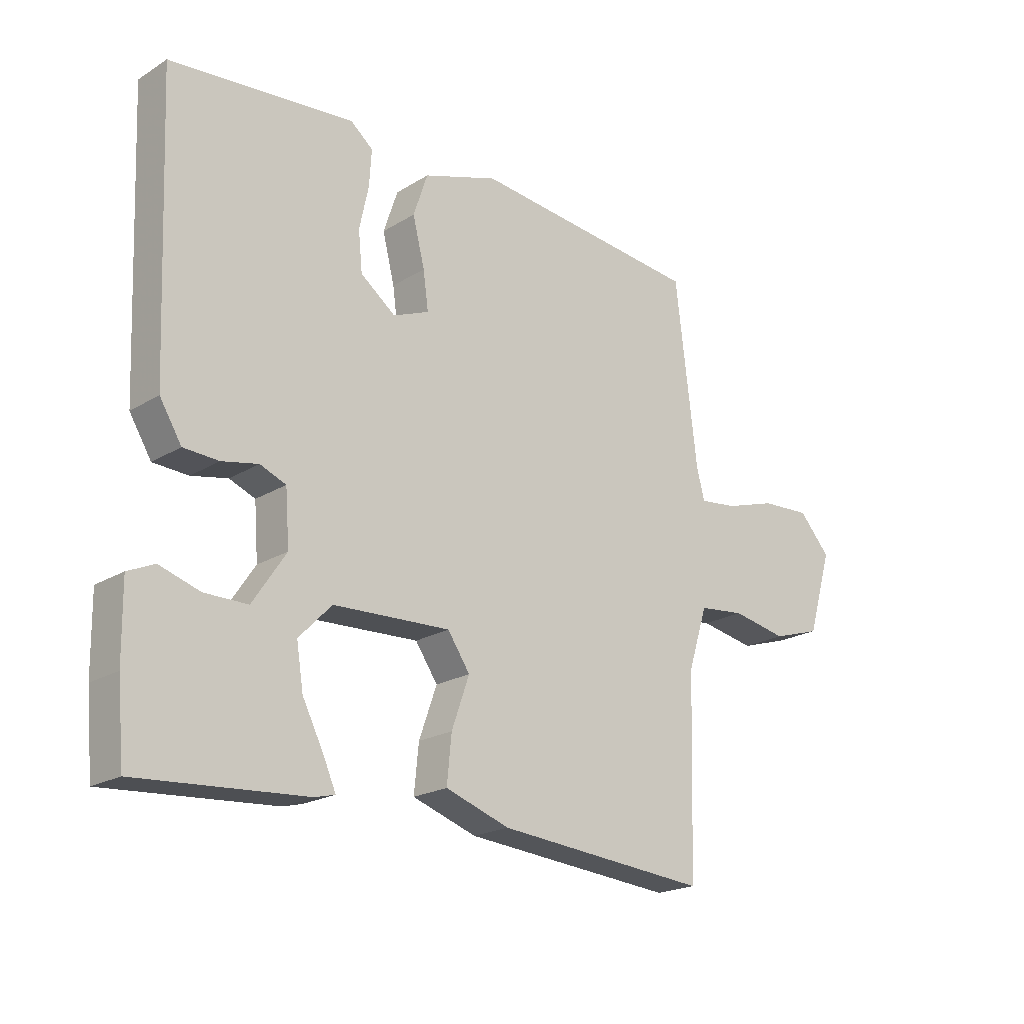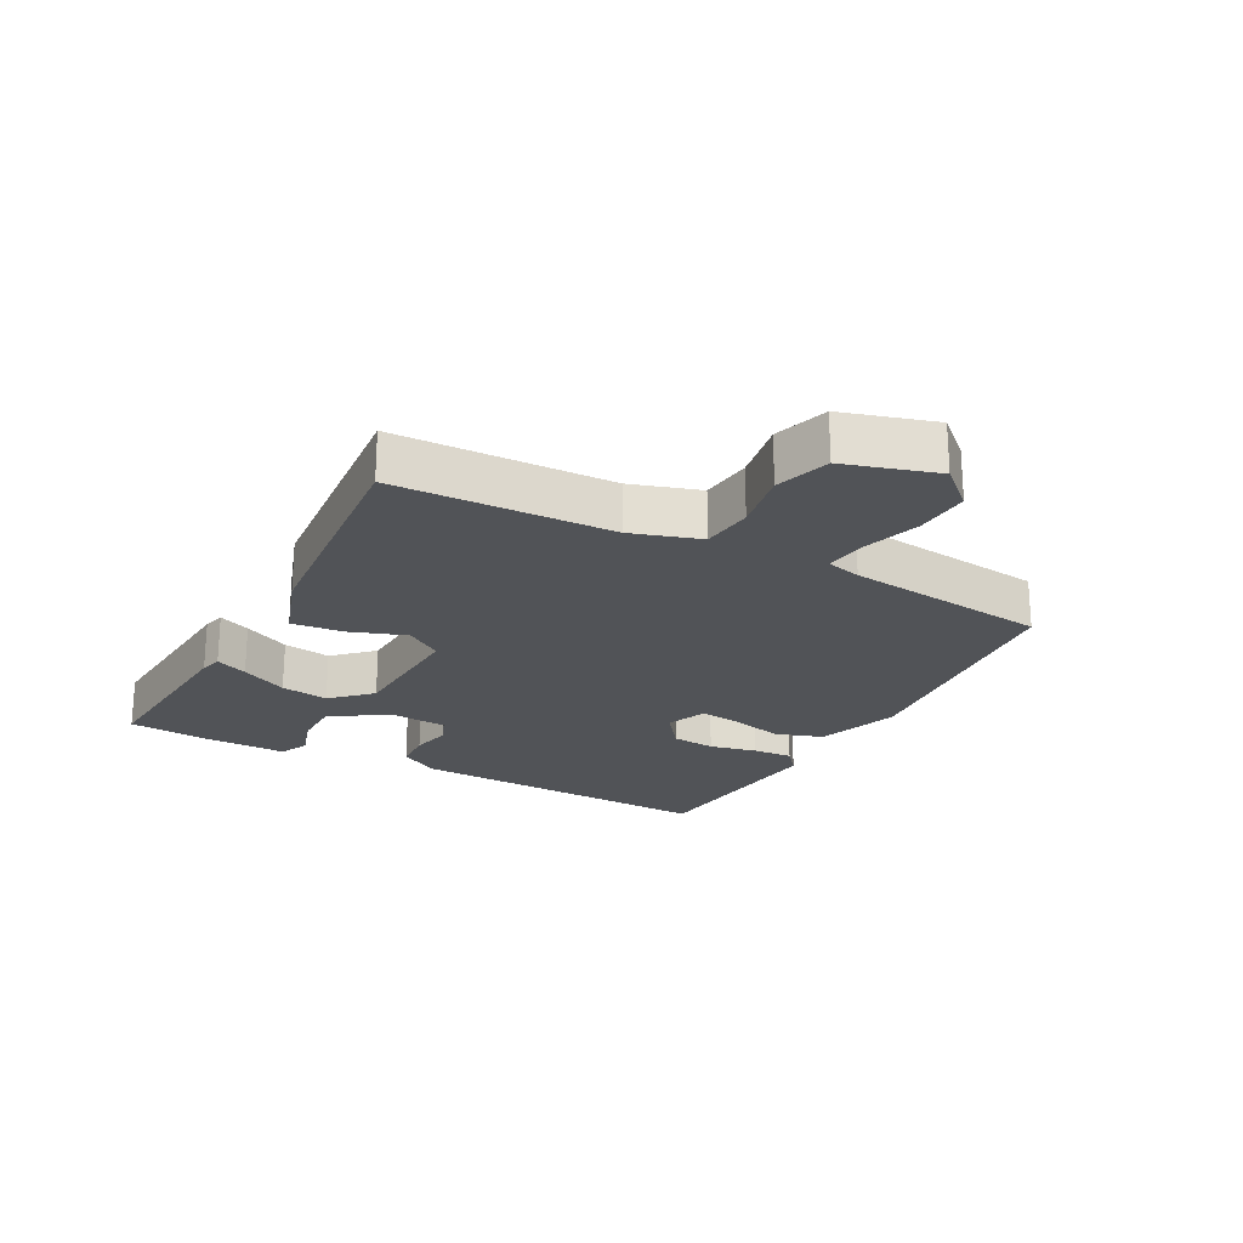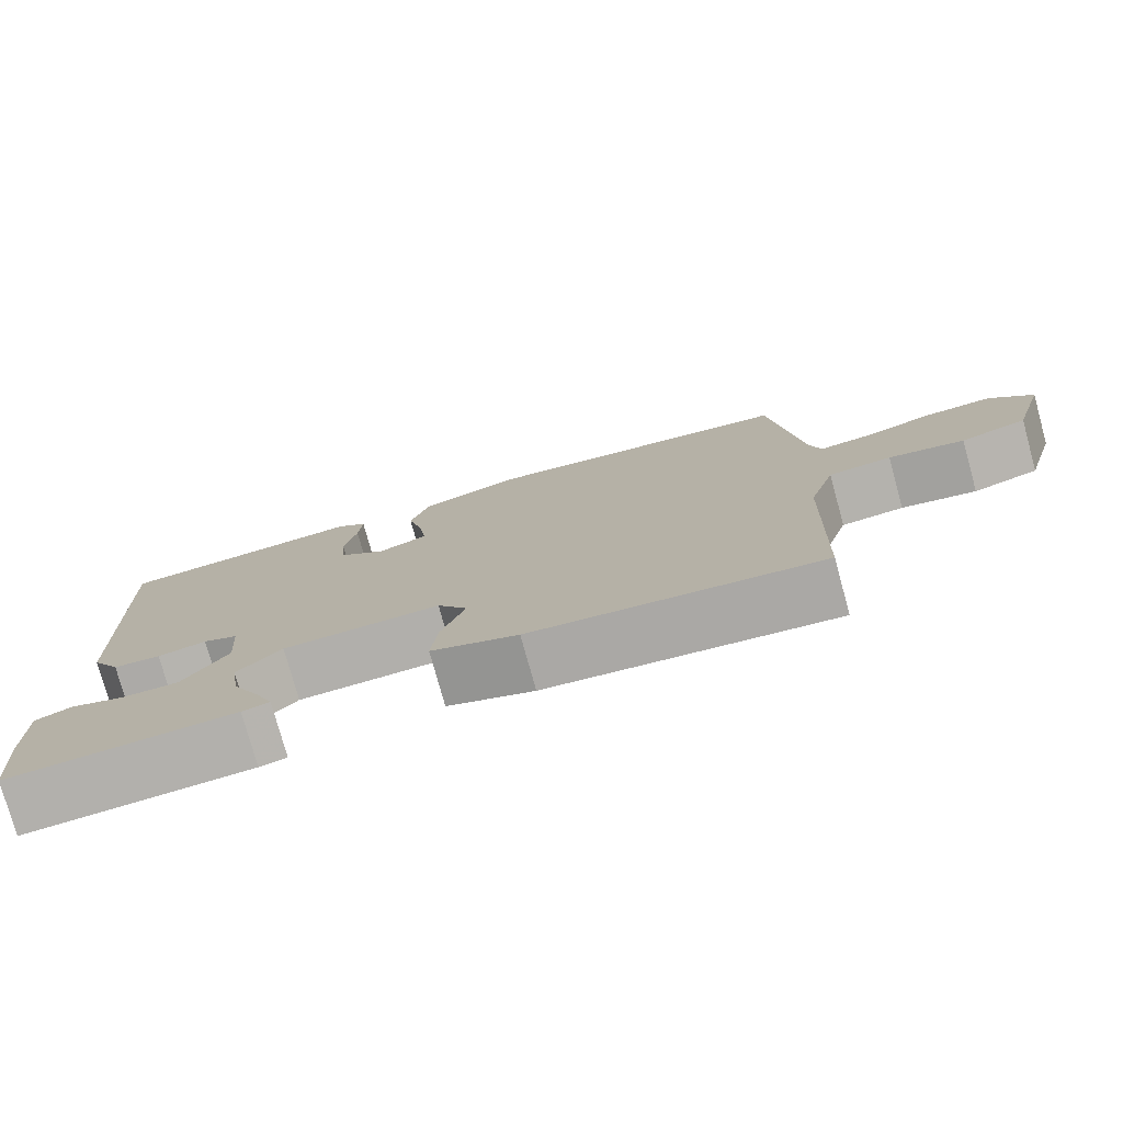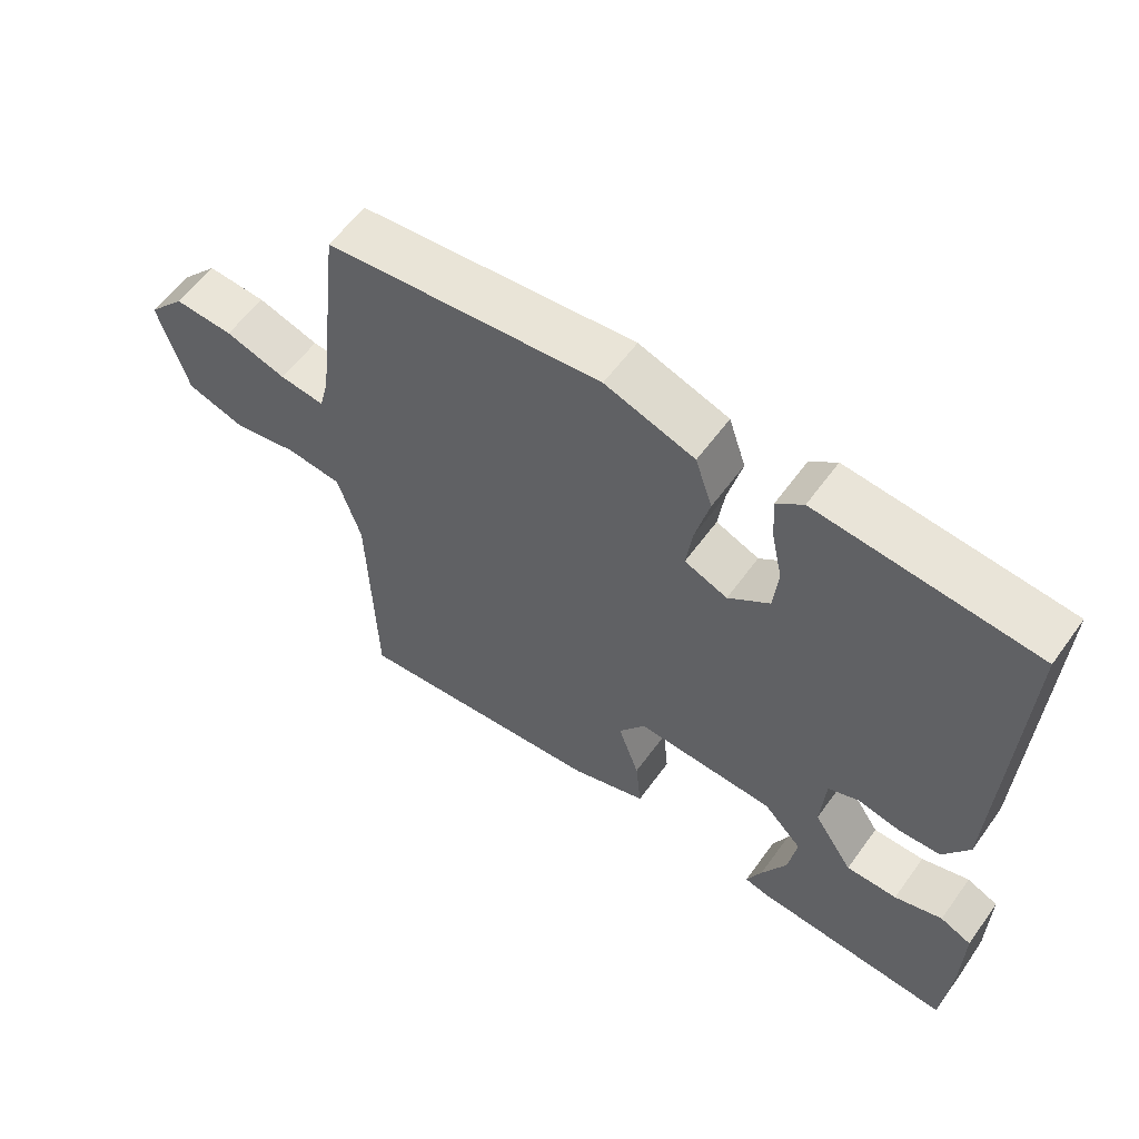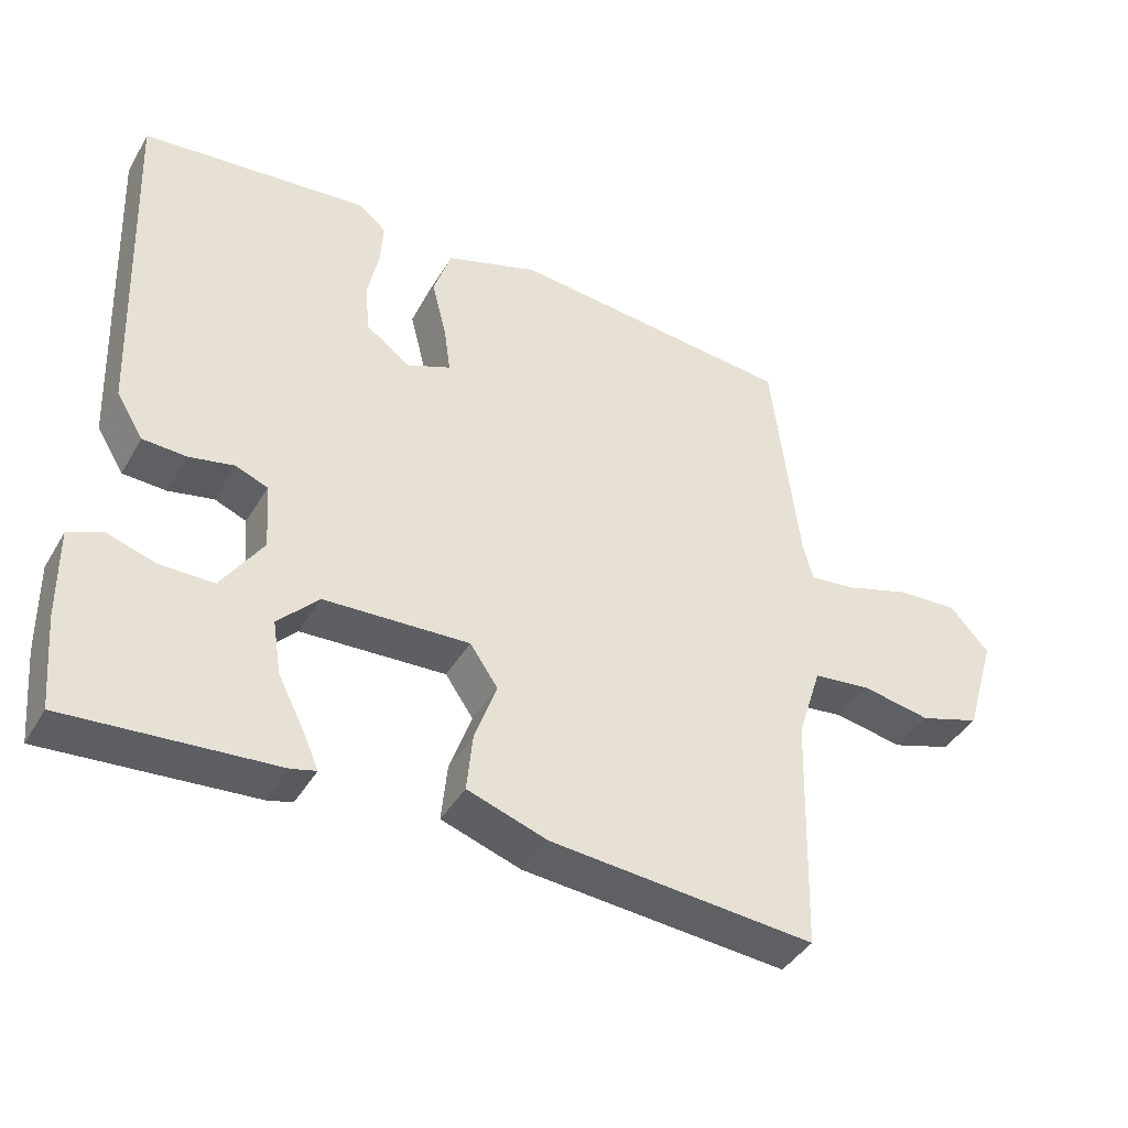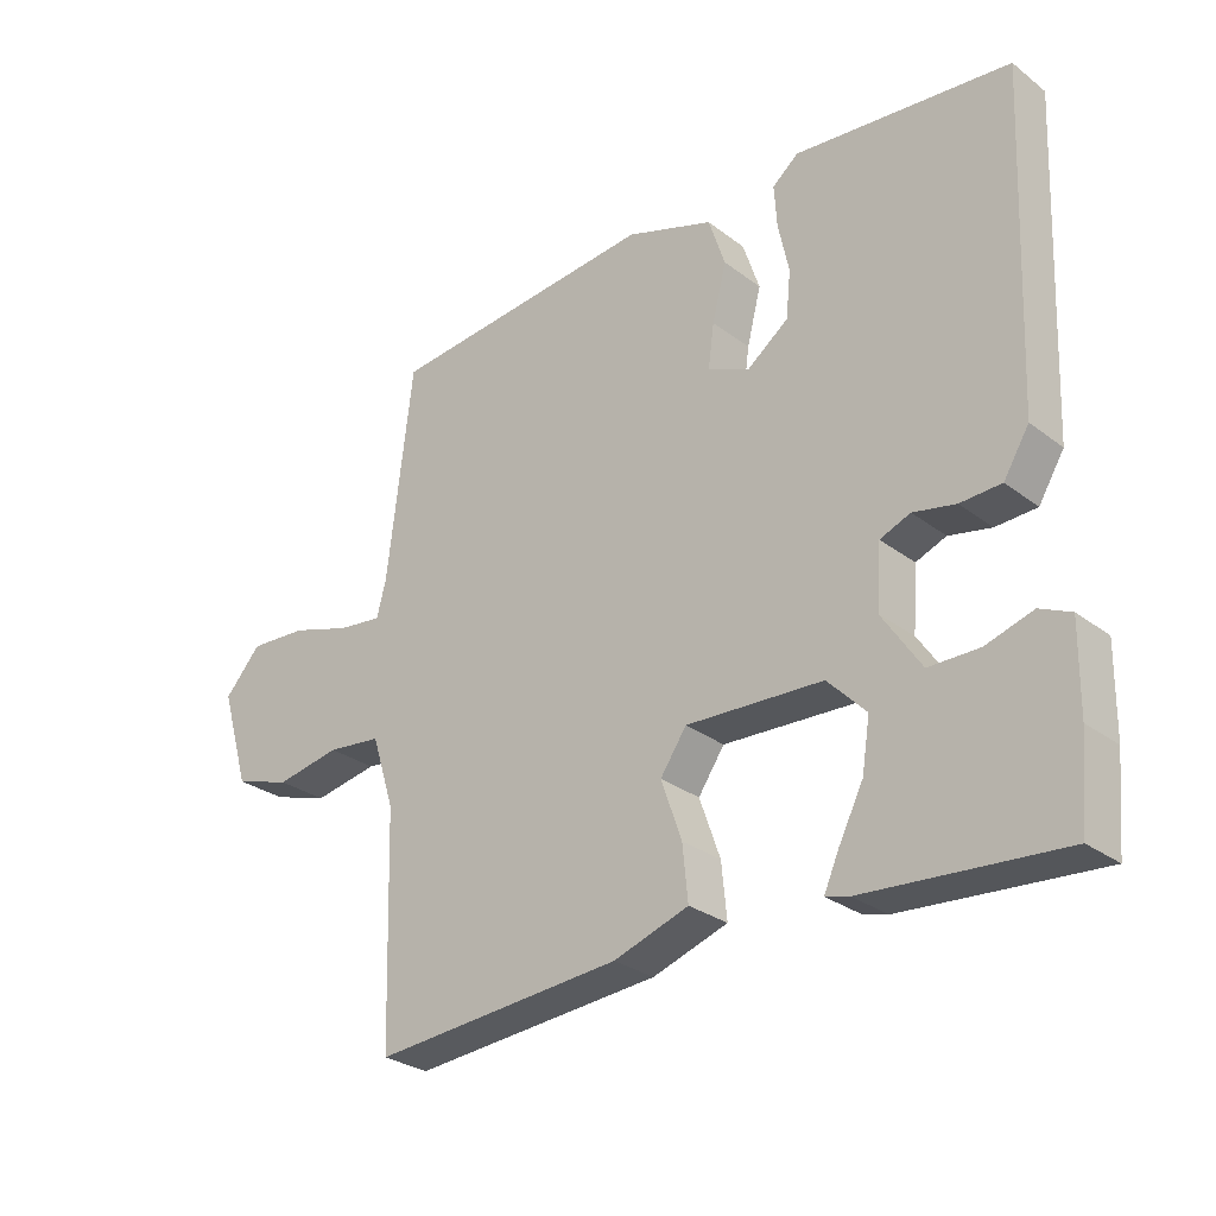
<metadata>
{"format":"obj","ext":"obj","renderer":"f3d","projection":"perspective","resolution":1024,"background":"white","views":[{"elev":-20.7,"azim":137.7,"up":"+Z"},{"elev":-22.2,"azim":-118.2,"up":"+Y"},{"elev":-77.3,"azim":-164.6,"up":"+Z"},{"elev":58.3,"azim":35.6,"up":"+Z"},{"elev":-41.5,"azim":151.9,"up":"+Z"},{"elev":-28.3,"azim":41.4,"up":"+Z"}]}
</metadata>
<code>
v 0.5 0.07 -0.5
v 0.209 0.07 -0.479
v 0.174 0.07 -0.47
v 0.196 0.07 -0.42
v 0.233 0.07 -0.347
v 0.245 0.07 -0.272
v 0.188 0.07 -0.213
v -0.016 0.07 -0.204
v -0.055 0.07 -0.261
v -0.024 0.07 -0.349
v -0.016 0.07 -0.43
v -0.128 0.07 -0.468
v -0.5 0.07 -0.5
v -0.51 0.07 -0.162
v -0.544 0.07 -0.055
v -0.625 0.07 -0.046
v -0.722 0.07 -0.064
v -0.807 0.07 -0.037
v -0.85 0.07 0.107
v -0.795 0.07 0.168
v -0.708 0.07 0.163
v -0.618 0.07 0.135
v -0.552 0.07 0.127
v -0.538 0.07 0.181
v -0.5 0.07 0.5
v -0.096 0.07 0.54
v 0.035 0.07 0.496
v 0.06 0.07 0.421
v 0.039 0.07 0.338
v 0.03 0.07 0.272
v 0.093 0.07 0.246
v 0.154 0.07 0.292
v 0.161 0.07 0.361
v 0.145 0.07 0.436
v 0.141 0.07 0.499
v 0.18 0.07 0.531
v 0.5 0.07 0.5
v 0.479 0.07 0.007
v 0.441 0.07 -0.055
v 0.38 0.07 -0.058
v 0.317 0.07 -0.045
v 0.272 0.07 -0.063
v 0.265 0.07 -0.156
v 0.323 0.07 -0.243
v 0.398 0.07 -0.243
v 0.468 0.07 -0.221
v 0.514 0.07 -0.242
v 0.512 0.07 -0.37
v 0.5 0 -0.5
v 0.209 0 -0.479
v 0.174 0 -0.47
v 0.196 0 -0.42
v 0.233 0 -0.347
v 0.245 0 -0.272
v 0.188 0 -0.213
v -0.016 0 -0.204
v -0.055 0 -0.261
v -0.024 0 -0.349
v -0.016 0 -0.43
v -0.128 0 -0.468
v -0.5 0 -0.5
v -0.51 0 -0.162
v -0.544 0 -0.055
v -0.625 0 -0.046
v -0.722 0 -0.064
v -0.807 0 -0.037
v -0.85 0 0.107
v -0.795 0 0.168
v -0.708 0 0.163
v -0.618 0 0.135
v -0.552 0 0.127
v -0.538 0 0.181
v -0.5 0 0.5
v -0.096 0 0.54
v 0.035 0 0.496
v 0.06 0 0.421
v 0.039 0 0.338
v 0.03 0 0.272
v 0.093 0 0.246
v 0.154 0 0.292
v 0.161 0 0.361
v 0.145 0 0.436
v 0.141 0 0.499
v 0.18 0 0.531
v 0.5 0 0.5
v 0.479 0 0.007
v 0.441 0 -0.055
v 0.38 0 -0.058
v 0.317 0 -0.045
v 0.272 0 -0.063
v 0.265 0 -0.156
v 0.323 0 -0.243
v 0.398 0 -0.243
v 0.468 0 -0.221
v 0.514 0 -0.242
v 0.512 0 -0.37
f 3 4 5
f 2 3 5
f 1 2 5
f 48 1 5
f 47 48 5
f 46 47 5
f 45 46 5
f 44 45 5 6
f 43 44 6 7
f 42 43 7 8
f 39 40 41
f 38 39 41
f 37 38 41
f 36 37 41
f 35 36 41
f 34 35 41
f 33 34 41
f 32 33 41 42
f 31 32 42 8
f 27 28 29
f 26 27 29
f 25 26 29
f 24 25 29
f 23 24 29 30
f 20 21 22
f 19 20 22
f 18 19 22
f 17 18 22
f 16 17 22
f 15 16 22 23
f 31 8 9
f 30 31 9
f 23 30 9
f 15 23 9
f 14 15 9
f 12 13 14
f 11 12 14
f 10 11 14
f 9 10 14
f 53 52 51
f 53 51 50
f 53 50 49
f 53 49 96
f 53 96 95
f 53 95 94
f 53 94 93
f 54 53 93 92
f 55 54 92 91
f 56 55 91 90
f 89 88 87
f 89 87 86
f 89 86 85
f 89 85 84
f 89 84 83
f 89 83 82
f 89 82 81
f 90 89 81 80
f 56 90 80 79
f 77 76 75
f 77 75 74
f 77 74 73
f 77 73 72
f 78 77 72 71
f 70 69 68
f 70 68 67
f 70 67 66
f 70 66 65
f 70 65 64
f 71 70 64 63
f 57 56 79
f 57 79 78
f 57 78 71
f 57 71 63
f 57 63 62
f 62 61 60
f 62 60 59
f 62 59 58
f 62 58 57
f 1 49 50 2
f 2 50 51 3
f 3 51 52 4
f 4 52 53 5
f 5 53 54 6
f 6 54 55 7
f 7 55 56 8
f 8 56 57 9
f 9 57 58 10
f 10 58 59 11
f 11 59 60 12
f 12 60 61 13
f 13 61 62 14
f 14 62 63 15
f 15 63 64 16
f 16 64 65 17
f 17 65 66 18
f 18 66 67 19
f 19 67 68 20
f 20 68 69 21
f 21 69 70 22
f 22 70 71 23
f 23 71 72 24
f 24 72 73 25
f 25 73 74 26
f 26 74 75 27
f 27 75 76 28
f 28 76 77 29
f 29 77 78 30
f 30 78 79 31
f 31 79 80 32
f 32 80 81 33
f 33 81 82 34
f 34 82 83 35
f 35 83 84 36
f 36 84 85 37
f 37 85 86 38
f 38 86 87 39
f 39 87 88 40
f 40 88 89 41
f 41 89 90 42
f 42 90 91 43
f 43 91 92 44
f 44 92 93 45
f 45 93 94 46
f 46 94 95 47
f 47 95 96 48
f 48 96 49 1

</code>
